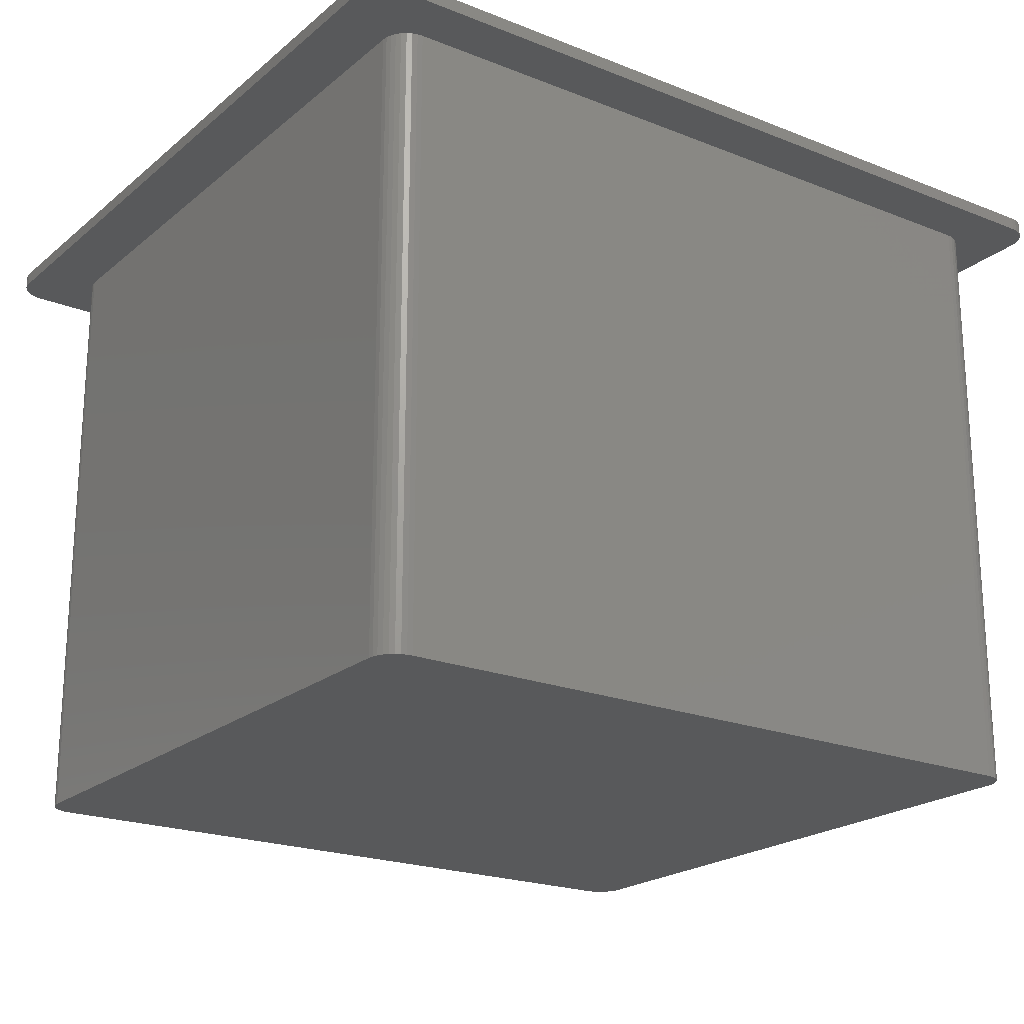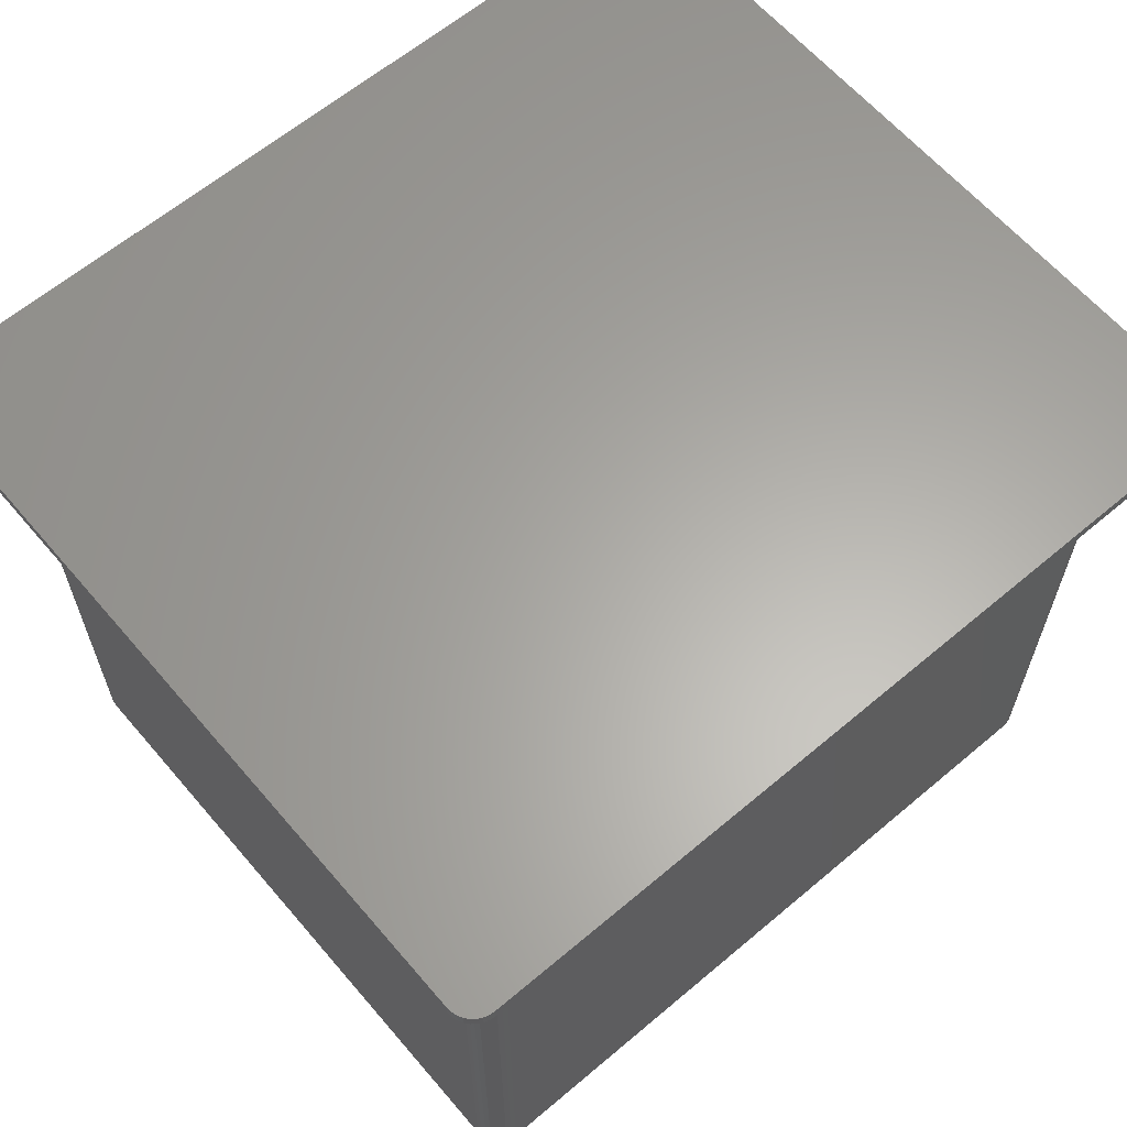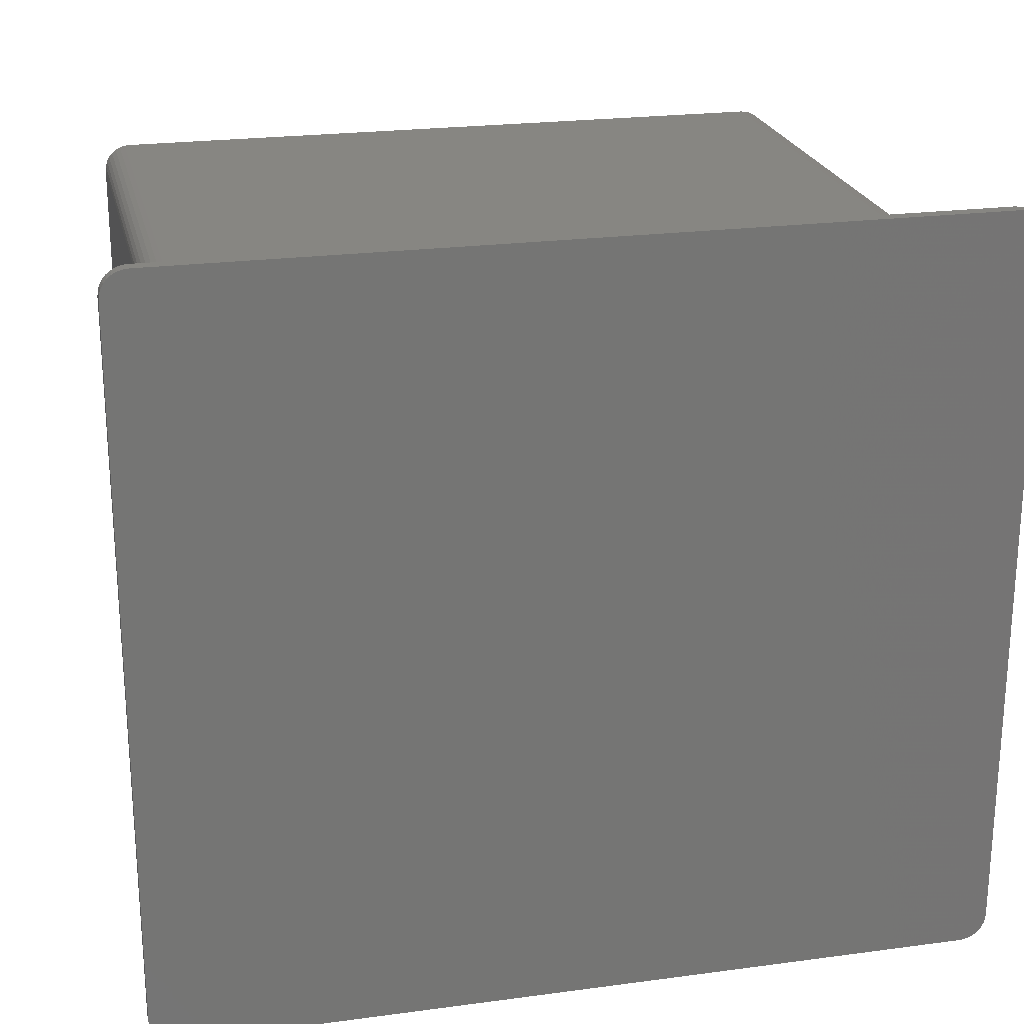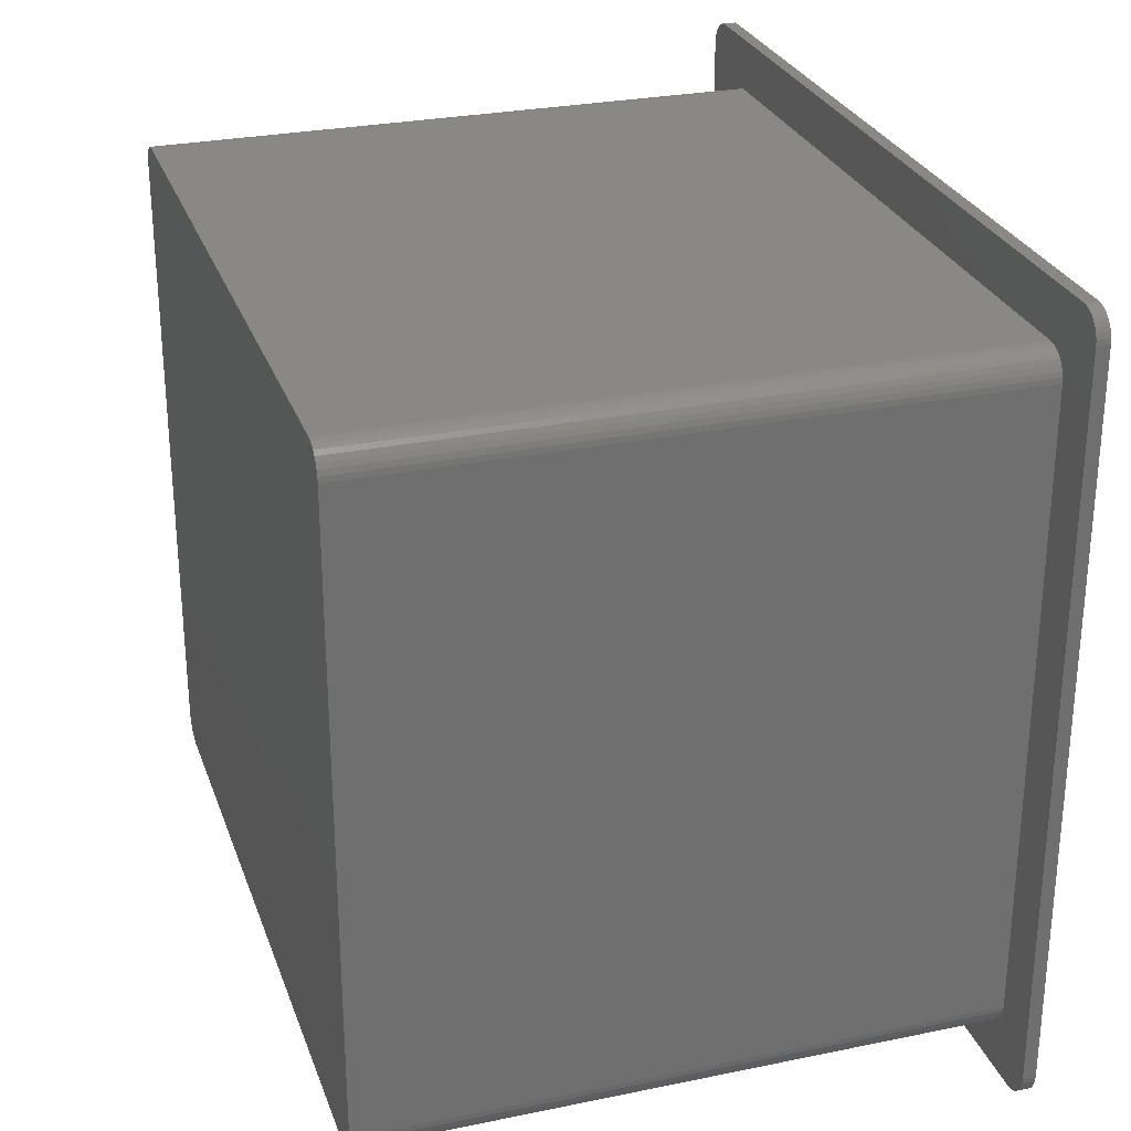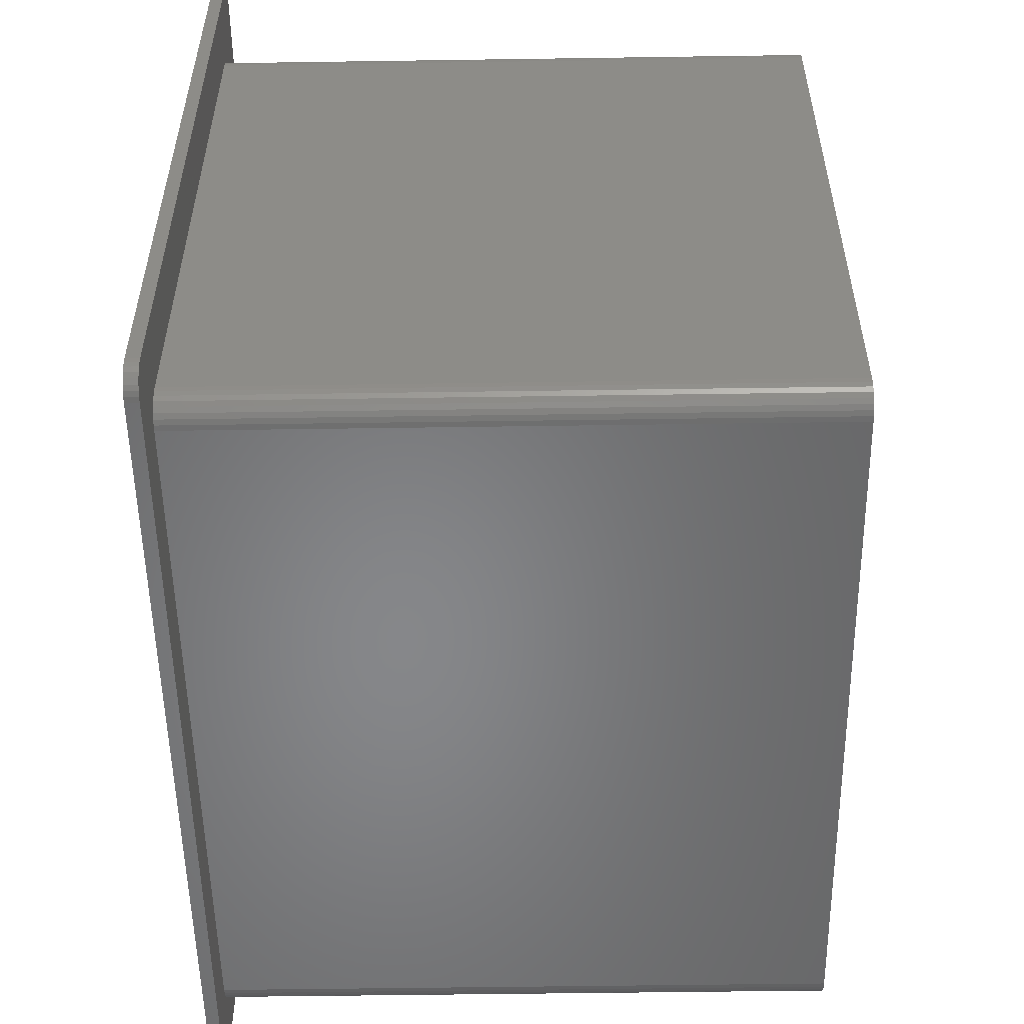
<metadata>
{"format":"stl","ext":"stl","renderer":"f3d","projection":"perspective","resolution":1024,"background":"white","views":[{"elev":-21.2,"azim":-35.2,"up":"+Y"},{"elev":62.7,"azim":139.5,"up":"+Y"},{"elev":22.8,"azim":167.1,"up":"+Z"},{"elev":27.7,"azim":72.5,"up":"+Z"},{"elev":-53.7,"azim":-89.1,"up":"+Z"}]}
</metadata>
<code>
# stl→obj: 216 verts, 424 faces
v 0.4934 1.613e-16 0.459
v -0.5013 5.067e-17 0.459
v 0.4879 1.609e-16 0.462
v -0.5062 4.991e-17 0.455
v 0.4983 1.617e-16 0.455
v -0.5102 4.919e-17 0.4501
v 0.5024 1.618e-16 0.4501
v -0.5132 4.855e-17 0.4445
v 0.5054 1.619e-16 0.4445
v -0.515 4.801e-17 0.4385
v 0.5072 1.617e-16 0.4385
v 0.5054 1.128e-16 -0.4421
v -0.5132 -5.321e-19 -0.4421
v 0.5072 1.133e-16 -0.436
v -0.5102 -5.107e-19 -0.4476
v 0.5024 1.121e-16 -0.4476
v -0.5062 -3.363e-19 -0.4525
v 0.4983 1.114e-16 -0.4525
v -0.5013 -1.573e-20 -0.4566
v 0.4934 1.107e-16 -0.4566
v -0.4957 4.388e-19 -0.4595
v -0.4957 5.146e-17 0.462
v -0.4896 5.223e-17 0.4639
v -0.4833 5.322e-17 0.4645
v 0.4755 1.597e-16 0.4645
v 0.4818 1.603e-16 0.4639
v 0.4879 1.099e-16 -0.4595
v 0.4818 1.091e-16 -0.4614
v 0.4755 1.082e-16 -0.462
v -0.4833 1.675e-18 -0.462
v -0.4896 1.01e-18 -0.4614
v -0.515 -3.998e-19 -0.436
v -0.5156 -1.187e-19 -0.4297
v 0.5078 1.137e-16 -0.4297
v -0.5156 4.759e-17 0.4322
v 0.5078 1.615e-16 0.4322
v 0.428 -0.01562 0.3931
v -0.4245 -0.01562 0.3909
v 0.4323 -0.01562 0.3909
v -0.4282 -0.01562 0.3878
v 0.436 -0.01562 0.3878
v -0.4312 -0.01562 0.3841
v 0.439 -0.01562 0.3841
v -0.4335 -0.01562 0.3799
v 0.4413 -0.01562 0.3799
v -0.4349 -0.01562 0.3753
v 0.4427 -0.01562 0.3753
v 0.4427 -0.01562 -0.3776
v -0.4335 -0.01562 -0.3822
v 0.4413 -0.01562 -0.3822
v -0.4312 -0.01562 -0.3865
v 0.439 -0.01562 -0.3865
v -0.4282 -0.01562 -0.3902
v 0.436 -0.01562 -0.3902
v -0.4245 -0.01562 -0.3932
v 0.4323 -0.01562 -0.3932
v -0.4202 -0.01562 -0.3955
v -0.4202 -0.01562 0.3931
v 0.4234 -0.01562 0.3945
v 0.4187 -0.01562 0.395
v -0.4109 -0.01562 0.395
v -0.4156 -0.01562 0.3945
v 0.428 -0.01562 -0.3955
v -0.4156 -0.01562 -0.3969
v -0.4109 -0.01562 -0.3974
v 0.4187 -0.01562 -0.3974
v 0.4234 -0.01562 -0.3969
v 0.4432 -0.01562 0.3705
v -0.4354 -0.01562 0.3705
v 0.4432 -0.01562 -0.3729
v -0.4354 -0.01562 -0.3729
v -0.4349 -0.01562 -0.3776
v -0.5156 -0.01562 -0.4297
v -0.515 -0.01562 -0.436
v -0.5132 -0.01562 -0.4421
v -0.4833 -0.01562 0.4645
v -0.4896 -0.01562 0.4639
v -0.4957 -0.01562 0.462
v 0.4755 -0.01562 0.4645
v 0.4879 -0.01562 0.462
v 0.4818 -0.01562 0.4639
v 0.4755 -0.01562 -0.462
v 0.4818 -0.01562 -0.4614
v 0.4879 -0.01562 -0.4595
v 0.4187 -0.01562 -0.4052
v -0.4109 -0.01562 -0.4052
v -0.4833 -0.01562 -0.462
v -0.5102 -0.01562 -0.4476
v -0.5062 -0.01562 -0.4525
v -0.5013 -0.01562 -0.4566
v -0.4957 -0.01562 -0.4595
v -0.4896 -0.01562 -0.4614
v 0.5078 -0.01562 -0.4297
v 0.451 -0.01562 0.3705
v 0.451 -0.01562 -0.3729
v 0.4504 -0.01562 -0.3792
v 0.4485 -0.01562 -0.3852
v 0.4455 -0.01562 -0.3908
v 0.4415 -0.01562 -0.3957
v 0.4366 -0.01562 -0.3997
v 0.431 -0.01562 -0.4027
v 0.425 -0.01562 -0.4046
v 0.4934 -0.01562 -0.4566
v 0.4983 -0.01562 -0.4525
v 0.5024 -0.01562 -0.4476
v 0.5054 -0.01562 -0.4421
v 0.5072 -0.01562 -0.436
v -0.4109 -0.01562 0.4028
v 0.4187 -0.01562 0.4028
v -0.5013 -0.01562 0.459
v -0.5062 -0.01562 0.455
v -0.5102 -0.01562 0.4501
v -0.5132 -0.01562 0.4445
v -0.515 -0.01562 0.4385
v -0.5156 -0.01562 0.4322
v 0.5078 -0.01562 0.4322
v 0.5072 -0.01562 0.4385
v 0.5054 -0.01562 0.4445
v 0.5024 -0.01562 0.4501
v 0.4983 -0.01562 0.455
v 0.4934 -0.01562 0.459
v 0.425 -0.01562 0.4022
v 0.431 -0.01562 0.4003
v 0.4366 -0.01562 0.3973
v 0.4415 -0.01562 0.3933
v 0.4455 -0.01562 0.3884
v 0.4485 -0.01562 0.3828
v 0.4504 -0.01562 0.3768
v -0.4172 -0.01562 -0.4046
v -0.4232 -0.01562 -0.4027
v -0.4288 -0.01562 -0.3997
v -0.4337 -0.01562 -0.3957
v -0.4377 -0.01562 -0.3908
v -0.4407 -0.01562 -0.3852
v -0.4426 -0.01562 -0.3792
v -0.4432 -0.01562 -0.3729
v -0.4432 -0.01562 0.3705
v -0.4426 -0.01562 0.3768
v -0.4407 -0.01562 0.3828
v -0.4377 -0.01562 0.3884
v -0.4337 -0.01562 0.3933
v -0.4288 -0.01562 0.3973
v -0.4232 -0.01562 0.4003
v -0.4172 -0.01562 0.4022
v -0.4432 -0.75 0.3705
v -0.4432 -0.75 -0.3729
v -0.4426 -0.75 0.3768
v -0.4407 -0.75 0.3828
v -0.4377 -0.75 0.3884
v -0.4337 -0.75 0.3933
v -0.4288 -0.75 0.3973
v -0.4232 -0.75 0.4003
v -0.4172 -0.75 0.4022
v -0.4109 -0.75 0.4028
v 0.4187 -0.75 0.4028
v 0.425 -0.75 0.4022
v 0.431 -0.75 0.4003
v 0.4366 -0.75 0.3973
v 0.4415 -0.75 0.3933
v 0.4455 -0.75 0.3884
v 0.4485 -0.75 0.3828
v 0.4504 -0.75 0.3768
v 0.451 -0.75 0.3705
v 0.451 -0.75 -0.3729
v 0.4504 -0.75 -0.3792
v 0.4485 -0.75 -0.3852
v 0.4455 -0.75 -0.3908
v 0.4415 -0.75 -0.3957
v 0.4366 -0.75 -0.3997
v 0.431 -0.75 -0.4027
v 0.425 -0.75 -0.4046
v 0.4187 -0.75 -0.4052
v -0.4109 -0.75 -0.4052
v -0.4172 -0.75 -0.4046
v -0.4232 -0.75 -0.4027
v -0.4288 -0.75 -0.3997
v -0.4337 -0.75 -0.3957
v -0.4377 -0.75 -0.3908
v -0.4407 -0.75 -0.3852
v -0.4426 -0.75 -0.3792
v -0.4312 -0.7422 0.3841
v -0.4335 -0.7422 0.3799
v -0.4349 -0.7422 0.3753
v -0.4354 -0.7422 0.3705
v -0.4282 -0.7422 0.3878
v -0.4245 -0.7422 0.3909
v -0.4202 -0.7422 0.3931
v -0.4156 -0.7422 0.3945
v -0.4109 -0.7422 0.395
v -0.4354 -0.7422 -0.3729
v -0.4245 -0.7422 -0.3932
v -0.4202 -0.7422 -0.3955
v -0.4156 -0.7422 -0.3969
v -0.4109 -0.7422 -0.3974
v -0.4282 -0.7422 -0.3902
v -0.4312 -0.7422 -0.3865
v -0.4335 -0.7422 -0.3822
v -0.4349 -0.7422 -0.3776
v 0.4187 -0.7422 -0.3974
v 0.439 -0.7422 -0.3865
v 0.4413 -0.7422 -0.3822
v 0.4427 -0.7422 -0.3776
v 0.4432 -0.7422 -0.3729
v 0.436 -0.7422 -0.3902
v 0.4323 -0.7422 -0.3932
v 0.428 -0.7422 -0.3955
v 0.4234 -0.7422 -0.3969
v 0.4432 -0.7422 0.3705
v 0.4323 -0.7422 0.3909
v 0.428 -0.7422 0.3931
v 0.4234 -0.7422 0.3945
v 0.4187 -0.7422 0.395
v 0.436 -0.7422 0.3878
v 0.439 -0.7422 0.3841
v 0.4413 -0.7422 0.3799
v 0.4427 -0.7422 0.3753
f 1 2 3
f 4 2 1
f 5 4 1
f 6 4 5
f 7 6 5
f 8 6 7
f 9 8 7
f 10 8 9
f 11 10 9
f 12 13 14
f 15 13 12
f 16 15 12
f 17 15 16
f 18 17 16
f 19 17 18
f 20 19 18
f 21 19 20
f 22 23 24
f 22 24 25
f 22 25 26
f 22 26 3
f 22 3 2
f 27 28 29
f 27 29 30
f 27 30 31
f 27 31 21
f 27 21 20
f 13 32 14
f 14 32 33
f 14 33 34
f 34 33 35
f 34 35 36
f 36 35 10
f 36 10 11
f 37 38 39
f 39 38 40
f 39 40 41
f 41 40 42
f 41 42 43
f 43 42 44
f 43 44 45
f 45 44 46
f 45 46 47
f 48 49 50
f 50 49 51
f 50 51 52
f 52 51 53
f 52 53 54
f 54 53 55
f 54 55 56
f 56 55 57
f 58 38 37
f 58 37 59
f 58 59 60
f 58 60 61
f 58 61 62
f 63 56 57
f 63 57 64
f 63 64 65
f 63 65 66
f 63 66 67
f 47 46 68
f 68 46 69
f 68 69 70
f 70 69 71
f 70 71 48
f 48 71 72
f 48 72 49
f 73 74 75
f 76 77 78
f 79 80 81
f 82 83 84
f 82 84 85
f 82 85 86
f 82 86 87
f 86 73 75
f 86 75 88
f 86 88 89
f 86 89 90
f 86 90 91
f 86 91 92
f 86 92 87
f 93 94 95
f 93 95 96
f 93 96 97
f 93 97 98
f 93 98 99
f 93 99 100
f 93 100 101
f 93 101 102
f 93 102 85
f 93 85 84
f 93 84 103
f 93 103 104
f 93 104 105
f 93 105 106
f 93 106 107
f 108 109 76
f 108 76 78
f 108 78 110
f 108 110 111
f 108 111 112
f 108 112 113
f 108 113 114
f 108 114 115
f 116 117 118
f 116 118 119
f 116 119 120
f 116 120 121
f 116 121 80
f 116 80 79
f 116 79 76
f 116 76 109
f 116 109 122
f 116 122 123
f 116 123 124
f 116 124 125
f 116 125 126
f 116 126 127
f 116 127 128
f 116 128 94
f 116 94 93
f 73 86 129
f 73 129 130
f 73 130 131
f 73 131 132
f 73 132 133
f 73 133 134
f 73 134 135
f 73 135 136
f 73 136 137
f 115 73 137
f 115 137 138
f 115 138 139
f 115 139 140
f 115 140 141
f 115 141 142
f 115 142 143
f 115 143 144
f 115 144 108
f 137 136 145
f 145 136 146
f 137 145 138
f 138 145 147
f 138 147 139
f 139 147 148
f 139 148 140
f 140 148 149
f 140 149 141
f 141 149 150
f 141 150 142
f 142 150 151
f 142 151 143
f 143 151 152
f 143 152 144
f 144 152 153
f 144 153 108
f 108 153 154
f 155 109 154
f 154 109 108
f 109 155 122
f 122 155 156
f 122 156 123
f 123 156 157
f 123 157 124
f 124 157 158
f 124 158 125
f 125 158 159
f 125 159 126
f 126 159 160
f 126 160 127
f 127 160 161
f 127 161 128
f 128 161 162
f 128 162 94
f 94 162 163
f 95 94 164
f 164 94 163
f 95 164 96
f 96 164 165
f 96 165 97
f 97 165 166
f 97 166 98
f 98 166 167
f 98 167 99
f 99 167 168
f 99 168 100
f 100 168 169
f 100 169 101
f 101 169 170
f 101 170 102
f 102 170 171
f 102 171 85
f 85 171 172
f 173 86 172
f 172 86 85
f 86 173 129
f 129 173 174
f 129 174 130
f 130 174 175
f 130 175 131
f 131 175 176
f 131 176 132
f 132 176 177
f 132 177 133
f 133 177 178
f 133 178 134
f 134 178 179
f 134 179 135
f 135 179 180
f 135 180 136
f 136 180 146
f 40 181 42
f 42 181 182
f 42 182 44
f 44 182 183
f 44 183 46
f 46 183 184
f 46 184 69
f 181 40 185
f 185 40 38
f 185 38 186
f 186 38 58
f 186 58 187
f 187 58 62
f 187 62 188
f 188 62 61
f 188 61 189
f 184 190 69
f 69 190 71
f 53 191 55
f 55 191 192
f 55 192 57
f 57 192 193
f 57 193 64
f 64 193 194
f 64 194 65
f 191 53 195
f 195 53 51
f 195 51 196
f 196 51 49
f 196 49 197
f 197 49 72
f 197 72 198
f 198 72 71
f 198 71 190
f 194 199 65
f 65 199 66
f 54 200 52
f 52 200 201
f 52 201 50
f 50 201 202
f 50 202 48
f 48 202 203
f 48 203 70
f 200 54 204
f 204 54 56
f 204 56 205
f 205 56 63
f 205 63 206
f 206 63 67
f 206 67 207
f 207 67 66
f 207 66 199
f 203 208 70
f 70 208 68
f 41 209 39
f 39 209 210
f 39 210 37
f 37 210 211
f 37 211 59
f 59 211 212
f 59 212 60
f 209 41 213
f 213 41 43
f 213 43 214
f 214 43 45
f 214 45 215
f 215 45 47
f 215 47 216
f 216 47 68
f 216 68 208
f 212 189 60
f 60 189 61
f 115 35 73
f 73 35 33
f 35 115 10
f 10 115 114
f 10 114 8
f 8 114 113
f 8 113 6
f 6 113 112
f 6 112 4
f 4 112 111
f 4 111 2
f 2 111 110
f 2 110 22
f 22 110 78
f 22 78 23
f 23 78 77
f 23 77 24
f 24 77 76
f 79 25 76
f 76 25 24
f 25 79 26
f 26 79 81
f 26 81 3
f 3 81 80
f 3 80 1
f 1 80 121
f 1 121 5
f 5 121 120
f 5 120 7
f 7 120 119
f 7 119 9
f 9 119 118
f 9 118 11
f 11 118 117
f 11 117 36
f 36 117 116
f 93 34 116
f 116 34 36
f 34 93 14
f 14 93 107
f 14 107 12
f 12 107 106
f 12 106 16
f 16 106 105
f 16 105 18
f 18 105 104
f 18 104 20
f 20 104 103
f 20 103 27
f 27 103 84
f 27 84 28
f 28 84 83
f 28 83 29
f 29 83 82
f 87 30 82
f 82 30 29
f 30 87 31
f 31 87 92
f 31 92 21
f 21 92 91
f 21 91 19
f 19 91 90
f 19 90 17
f 17 90 89
f 17 89 15
f 15 89 88
f 15 88 13
f 13 88 75
f 13 75 32
f 32 75 74
f 32 74 33
f 33 74 73
f 200 214 201
f 213 214 200
f 204 213 200
f 209 213 204
f 205 209 204
f 210 209 205
f 206 210 205
f 211 210 206
f 207 211 206
f 192 187 193
f 186 187 192
f 191 186 192
f 185 186 191
f 195 185 191
f 181 185 195
f 196 181 195
f 182 181 196
f 215 216 208
f 215 208 203
f 215 203 202
f 215 202 201
f 215 201 214
f 197 198 190
f 197 190 184
f 197 184 183
f 197 183 182
f 197 182 196
f 187 188 193
f 193 188 189
f 193 189 194
f 194 189 212
f 194 212 199
f 199 212 211
f 199 211 207
f 157 151 158
f 158 151 150
f 158 150 159
f 159 150 149
f 159 149 160
f 160 149 148
f 160 148 161
f 161 148 147
f 161 147 162
f 165 179 166
f 166 179 178
f 166 178 167
f 167 178 177
f 167 177 168
f 168 177 176
f 168 176 169
f 169 176 175
f 152 151 157
f 152 157 156
f 152 156 155
f 152 155 154
f 152 154 153
f 170 169 175
f 170 175 174
f 170 174 173
f 170 173 172
f 170 172 171
f 162 147 163
f 163 147 145
f 163 145 164
f 164 145 146
f 164 146 165
f 165 146 180
f 165 180 179

</code>
